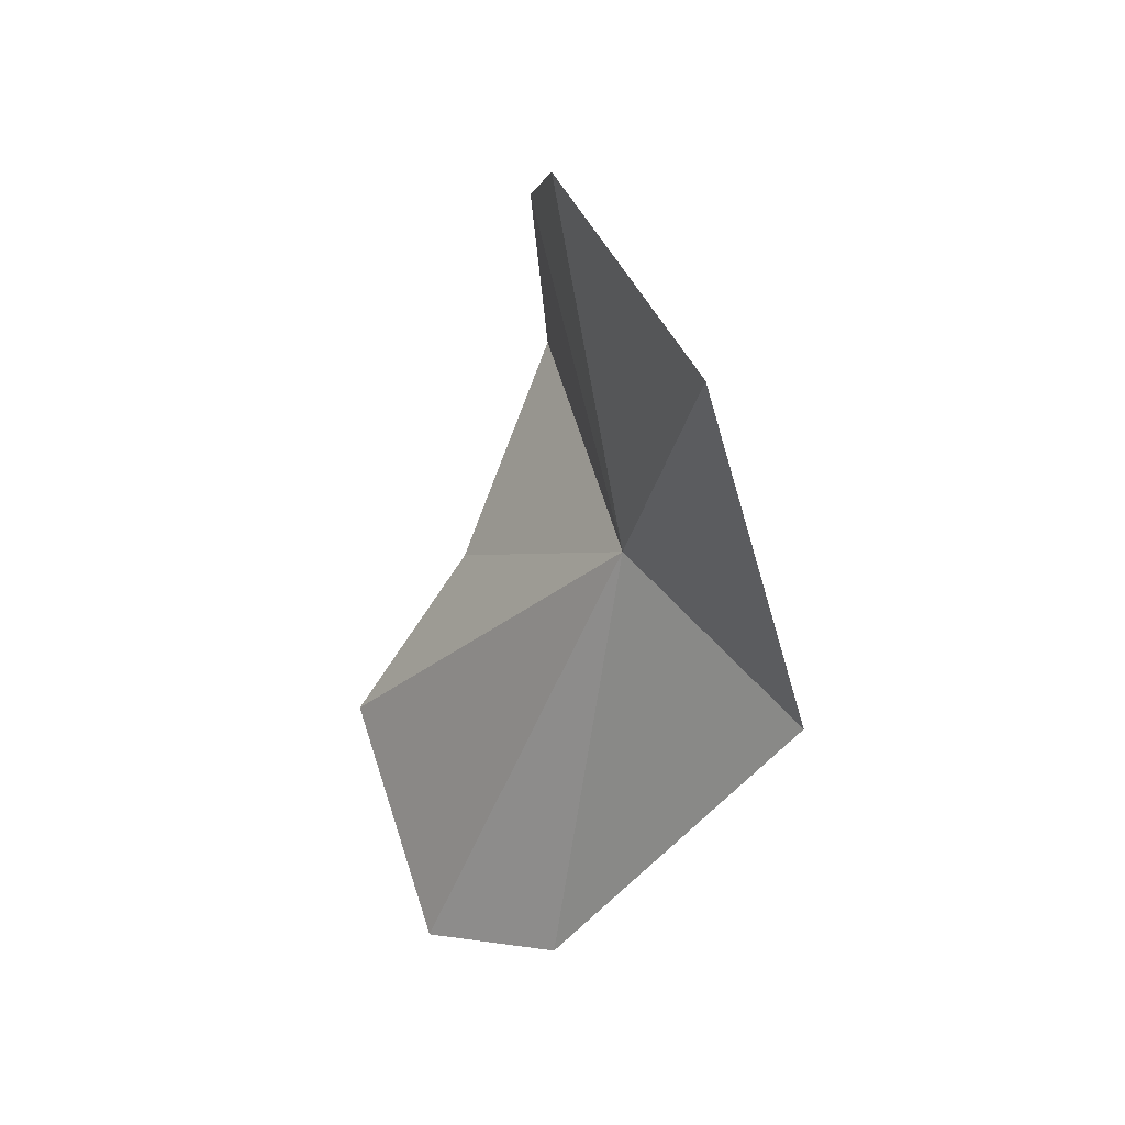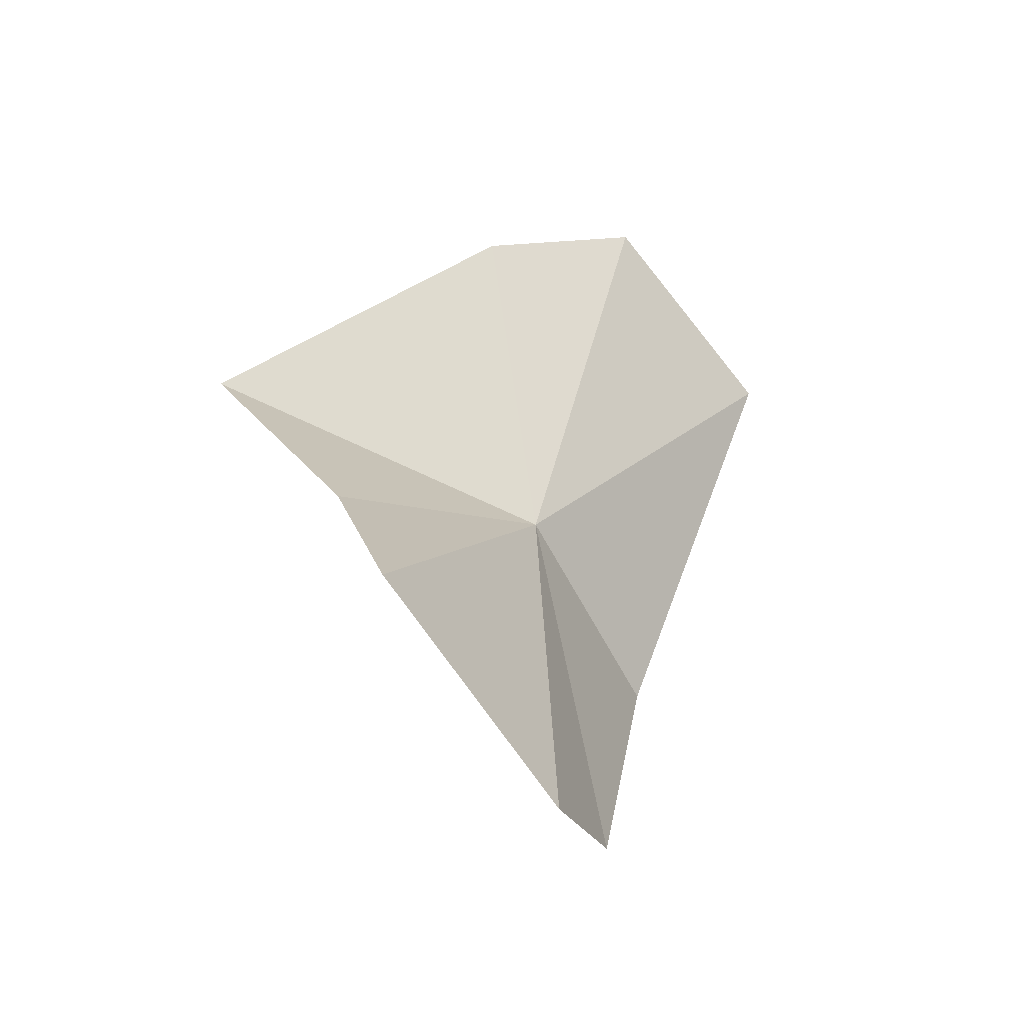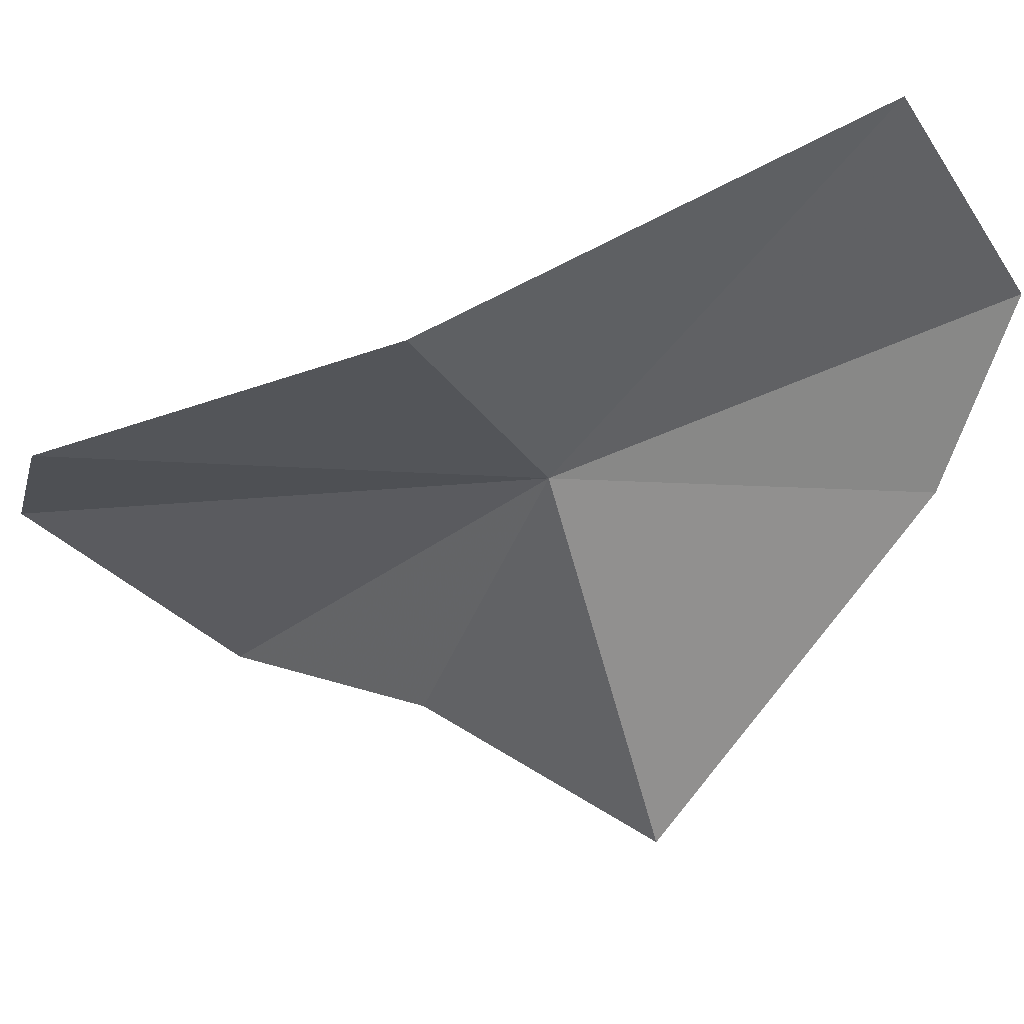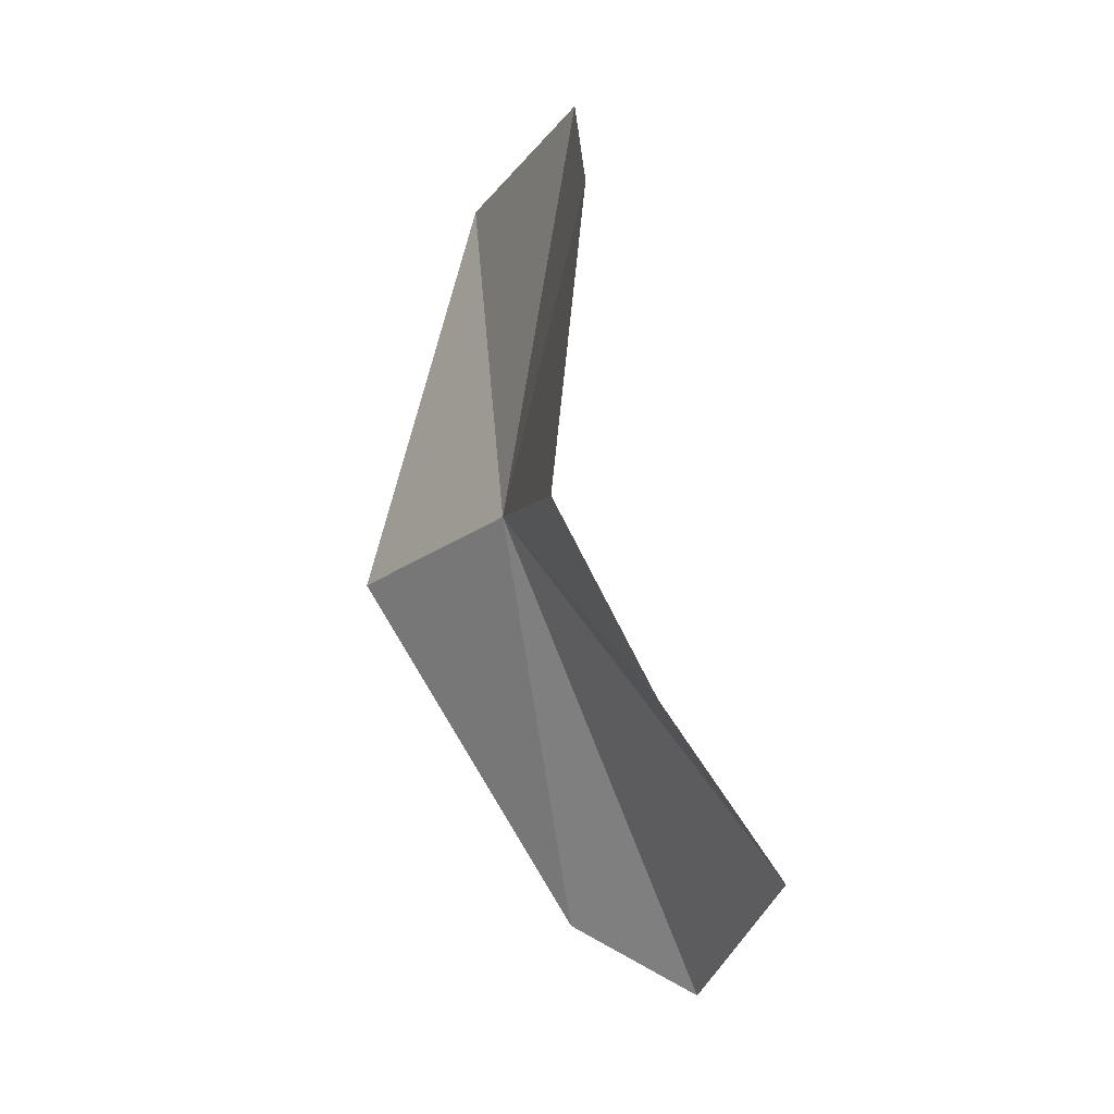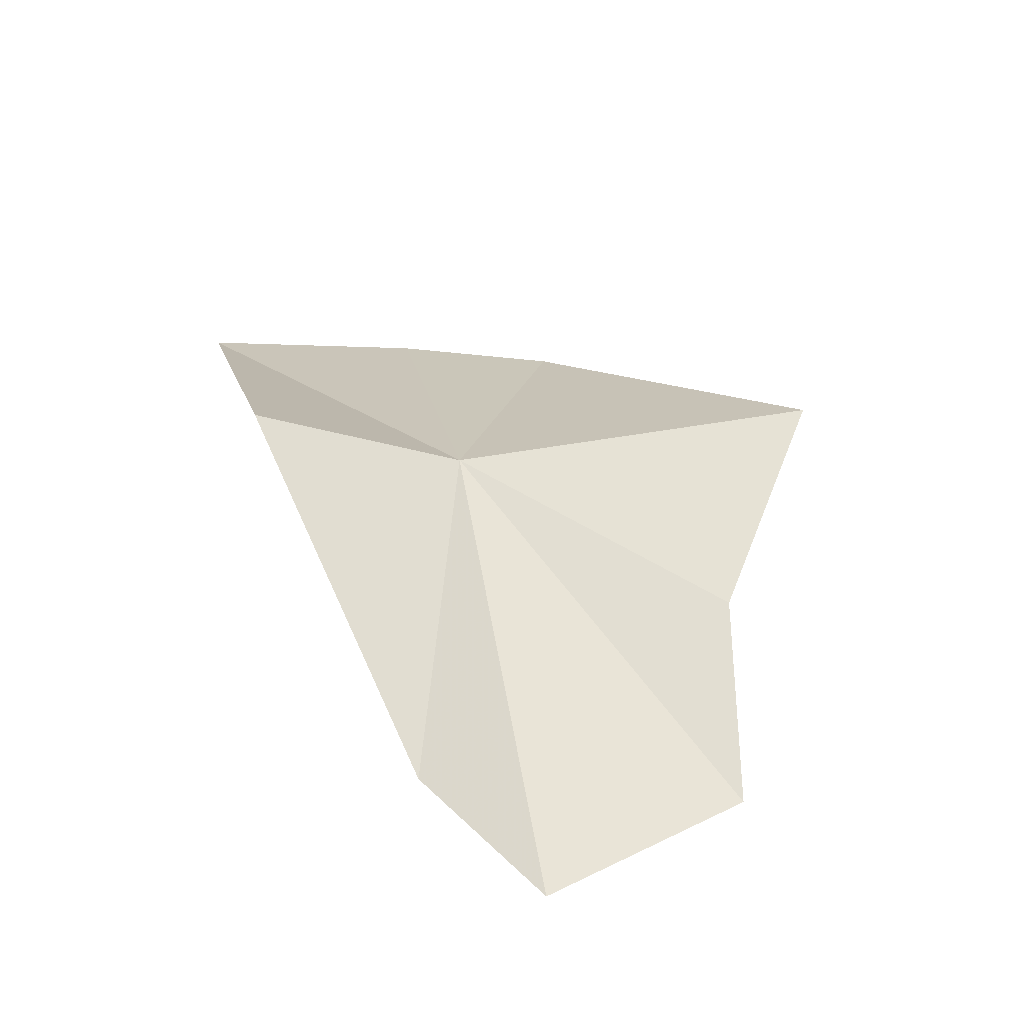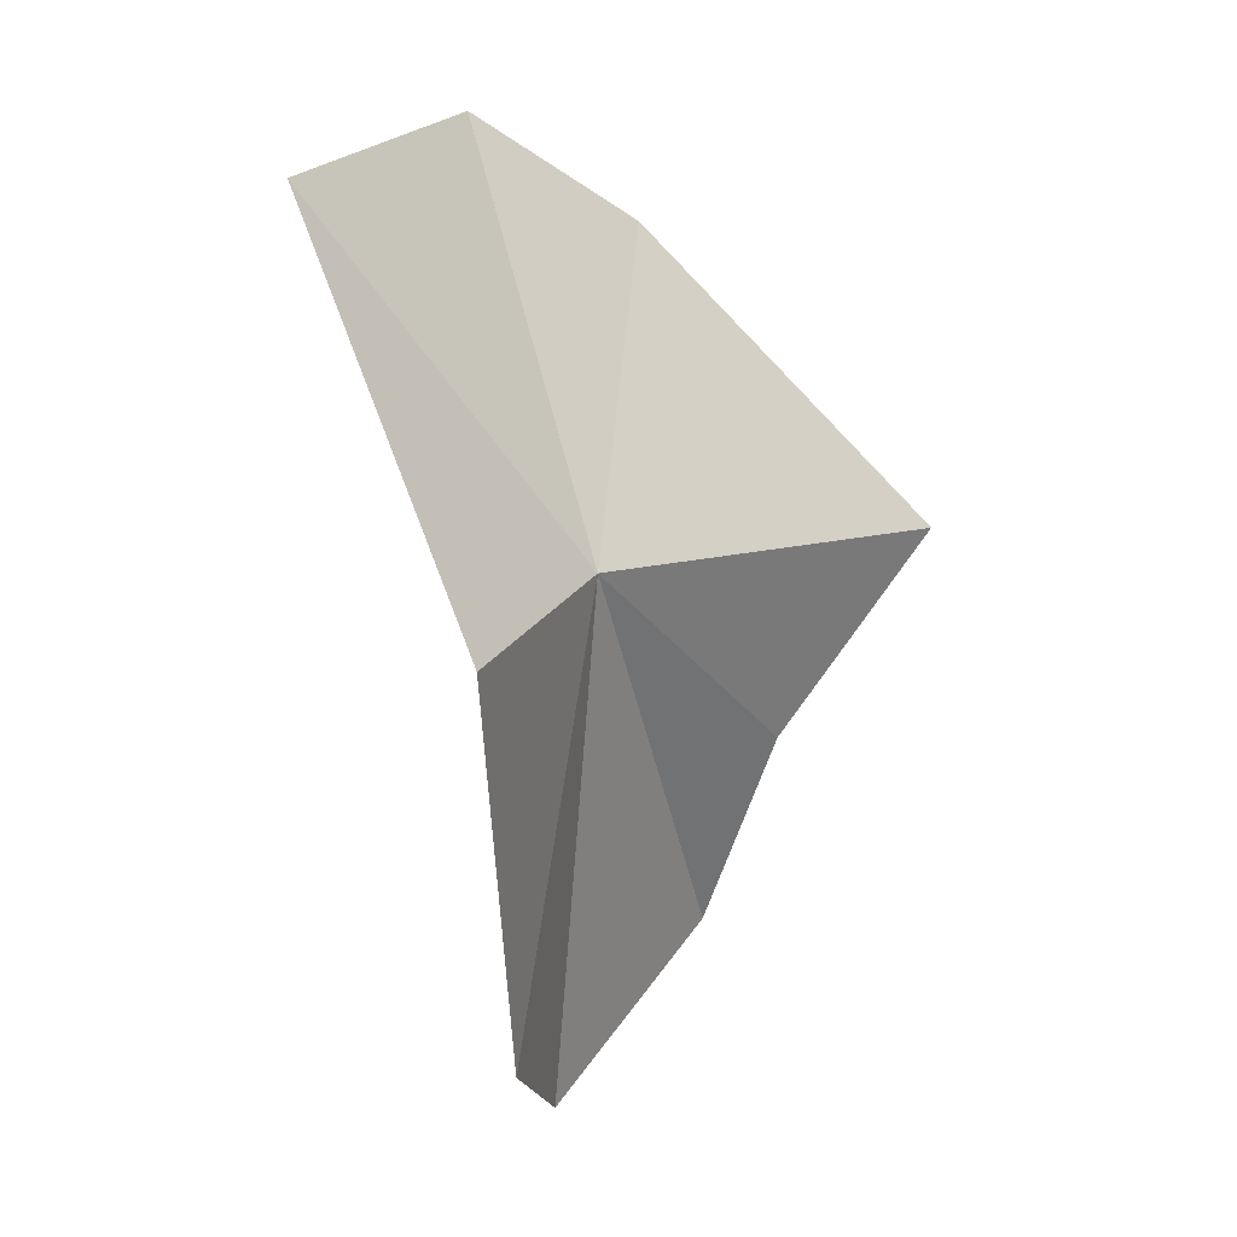
<metadata>
{"format":"obj","ext":"obj","renderer":"f3d","projection":"perspective","resolution":1024,"background":"white","views":[{"elev":28.3,"azim":-84.2,"up":"+Z"},{"elev":-38.3,"azim":170.7,"up":"+Z"},{"elev":-79.2,"azim":-83.8,"up":"+Y"},{"elev":7.4,"azim":99.5,"up":"+Z"},{"elev":-56.8,"azim":21.2,"up":"+Z"},{"elev":-3.7,"azim":-16.4,"up":"+Z"}]}
</metadata>
<code>
v -3.511 -2.855 32.62
v -5.911 -5.733 31.1
v -4.414 -1.878 25.6
v 0.219 0.152 30.42
v 2.269 -1.081 33.59
v -8.11 -4.213 37.58
v -5.18 -1.949 39.26
v -2.457 -1.344 37.96
v -3.242 0.393 24.88
v -0.387 2 27.58
f 1 3 2
f 1 5 4
f 1 6 7
f 1 8 5
f 1 7 8
f 1 2 6
f 1 9 3
f 1 10 9
f 1 4 10

</code>
